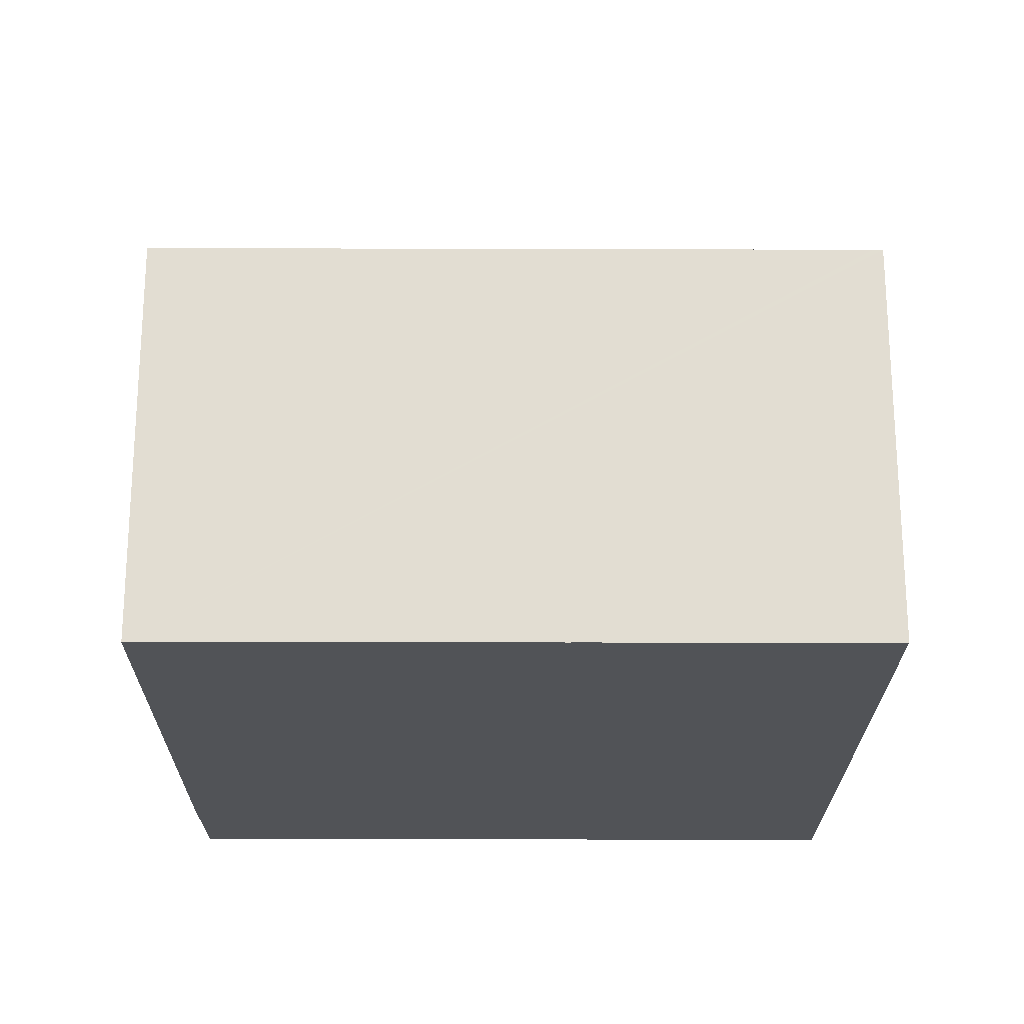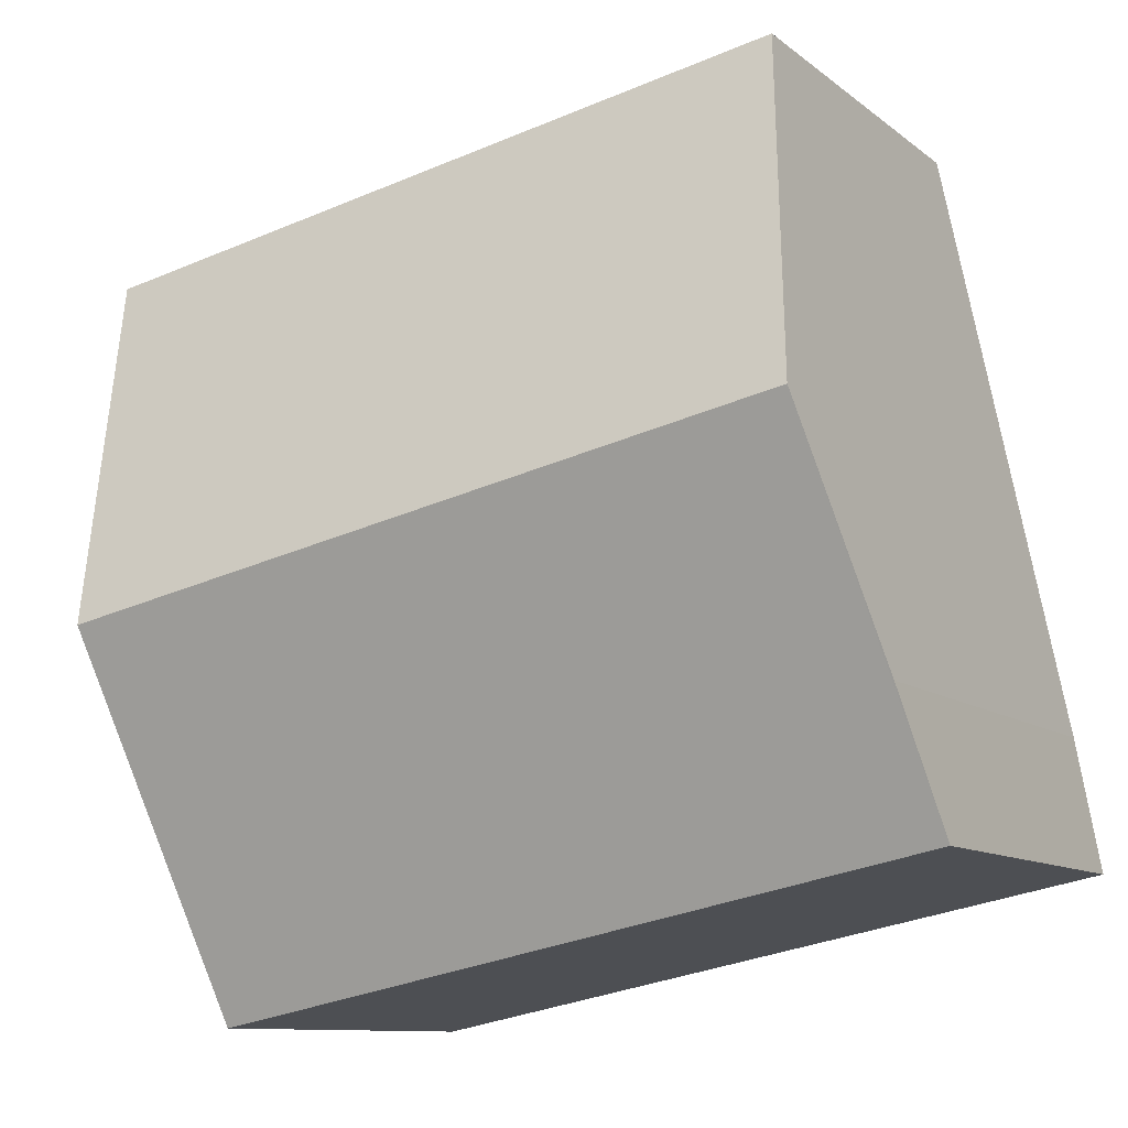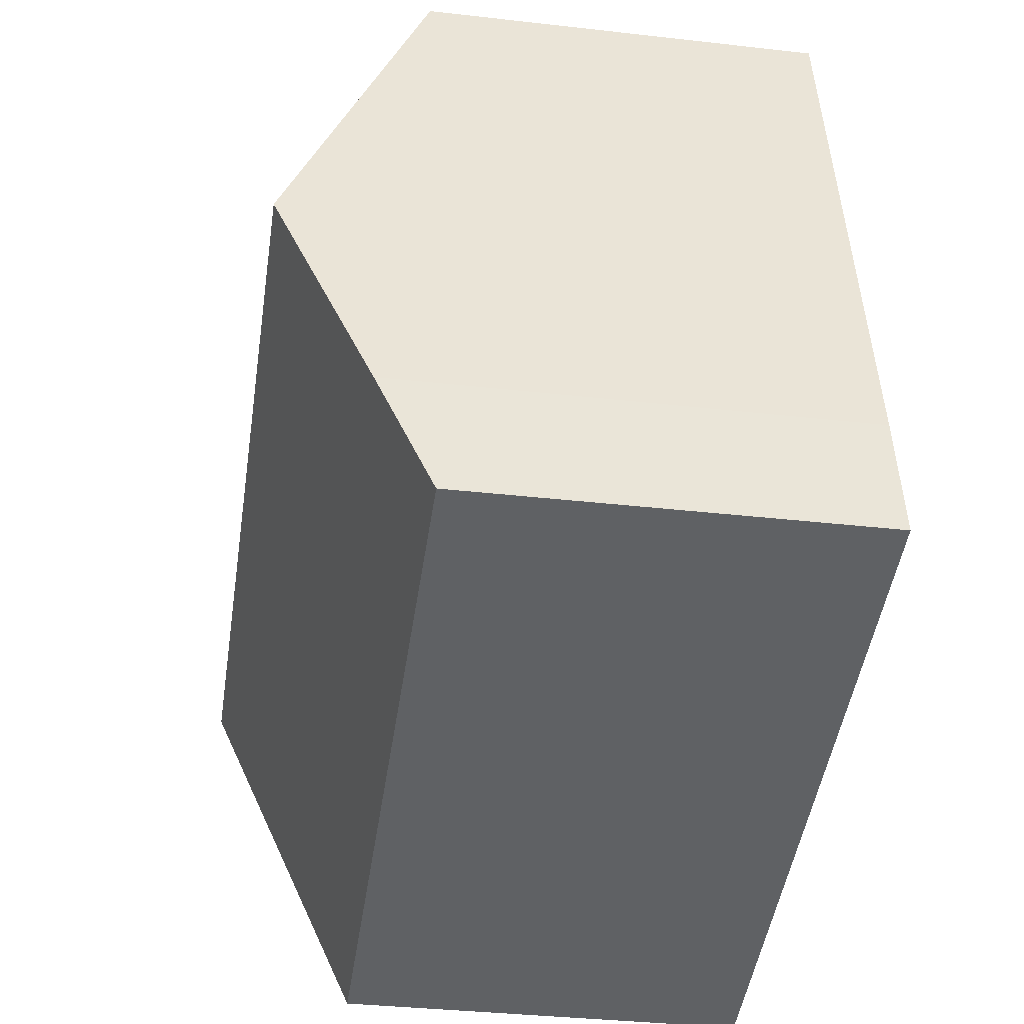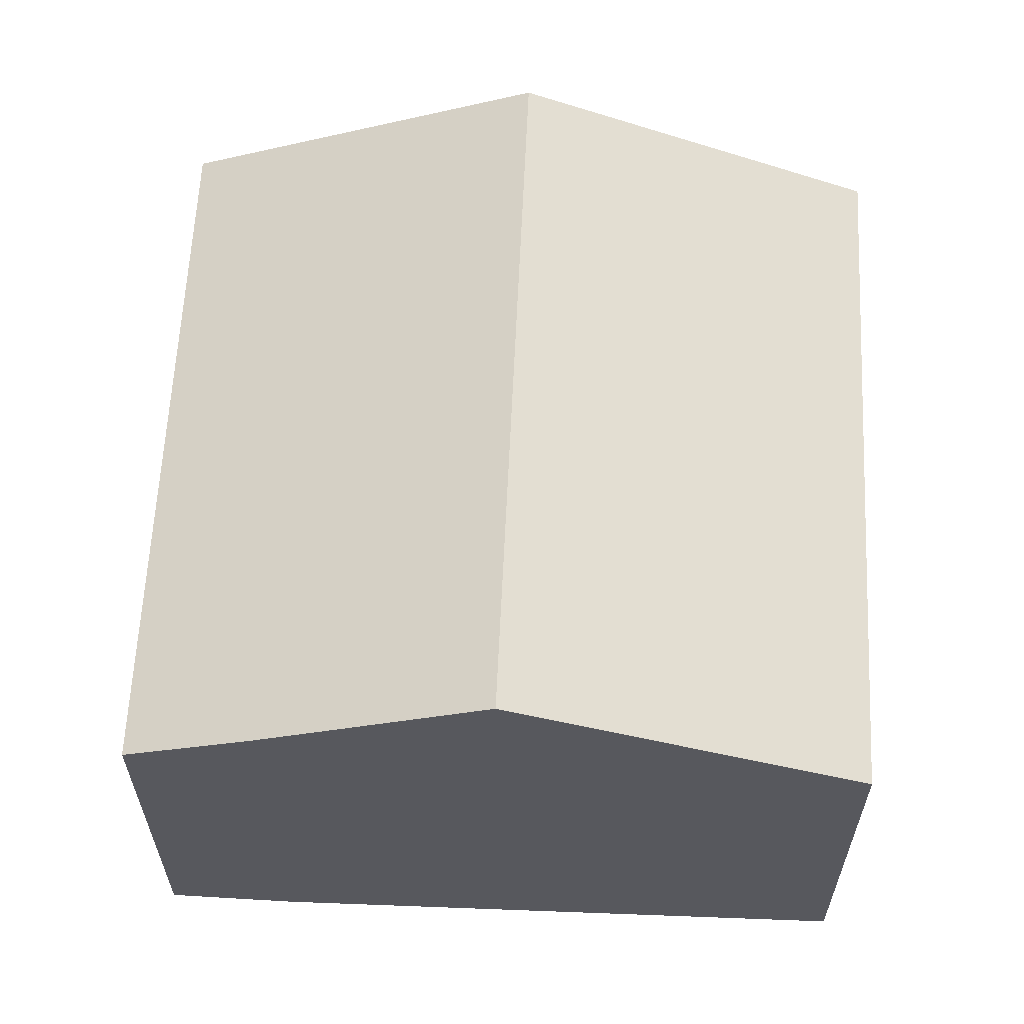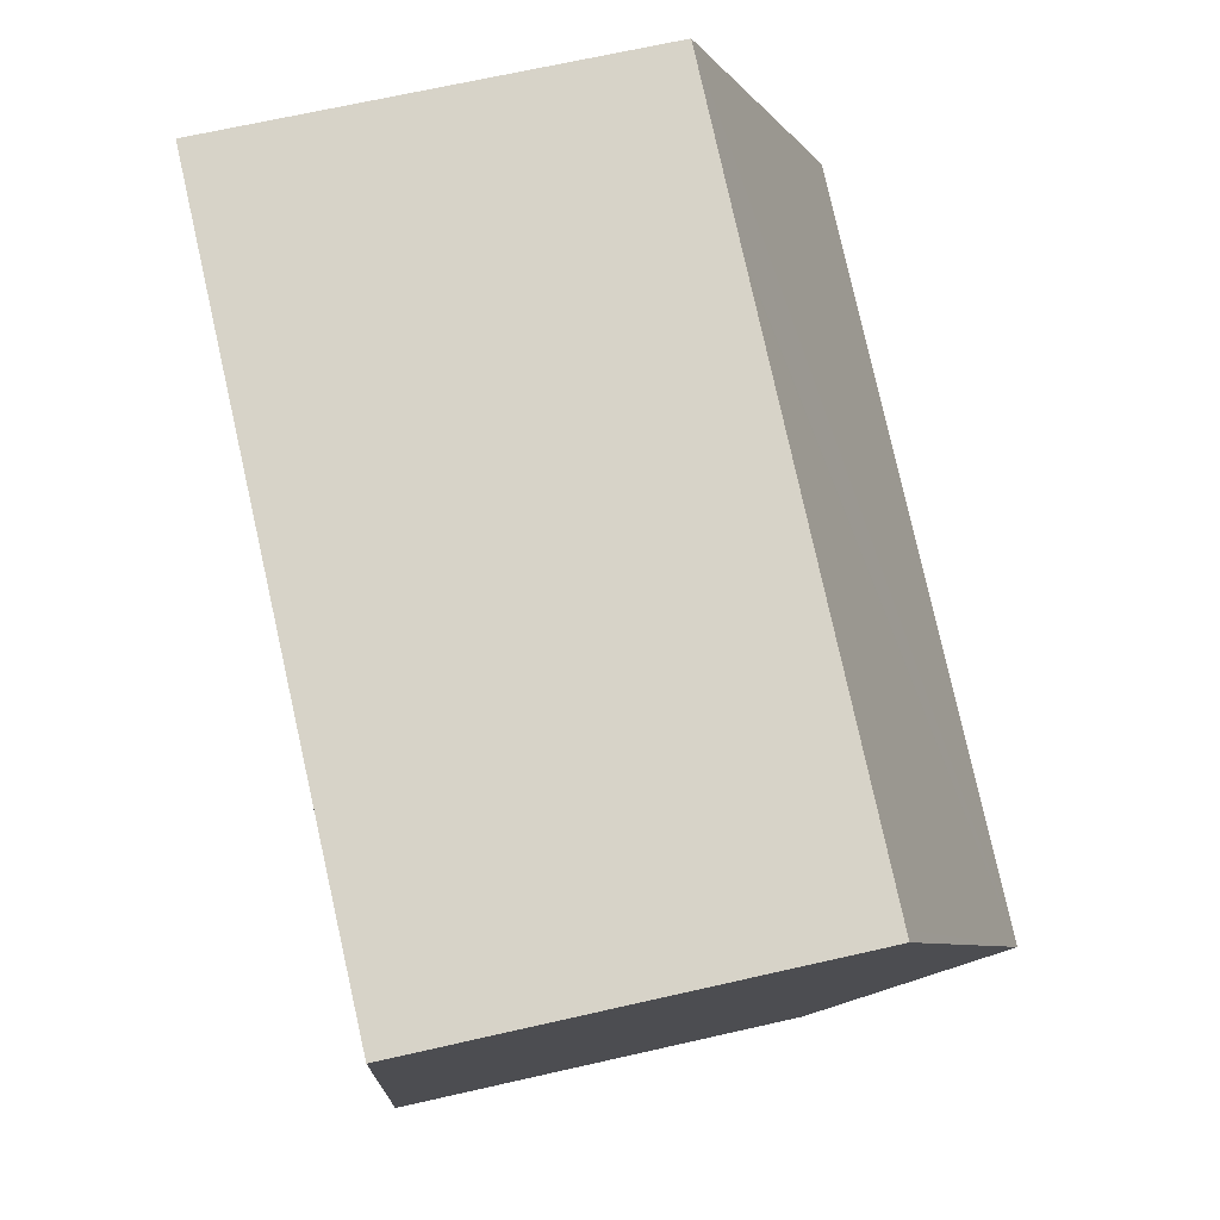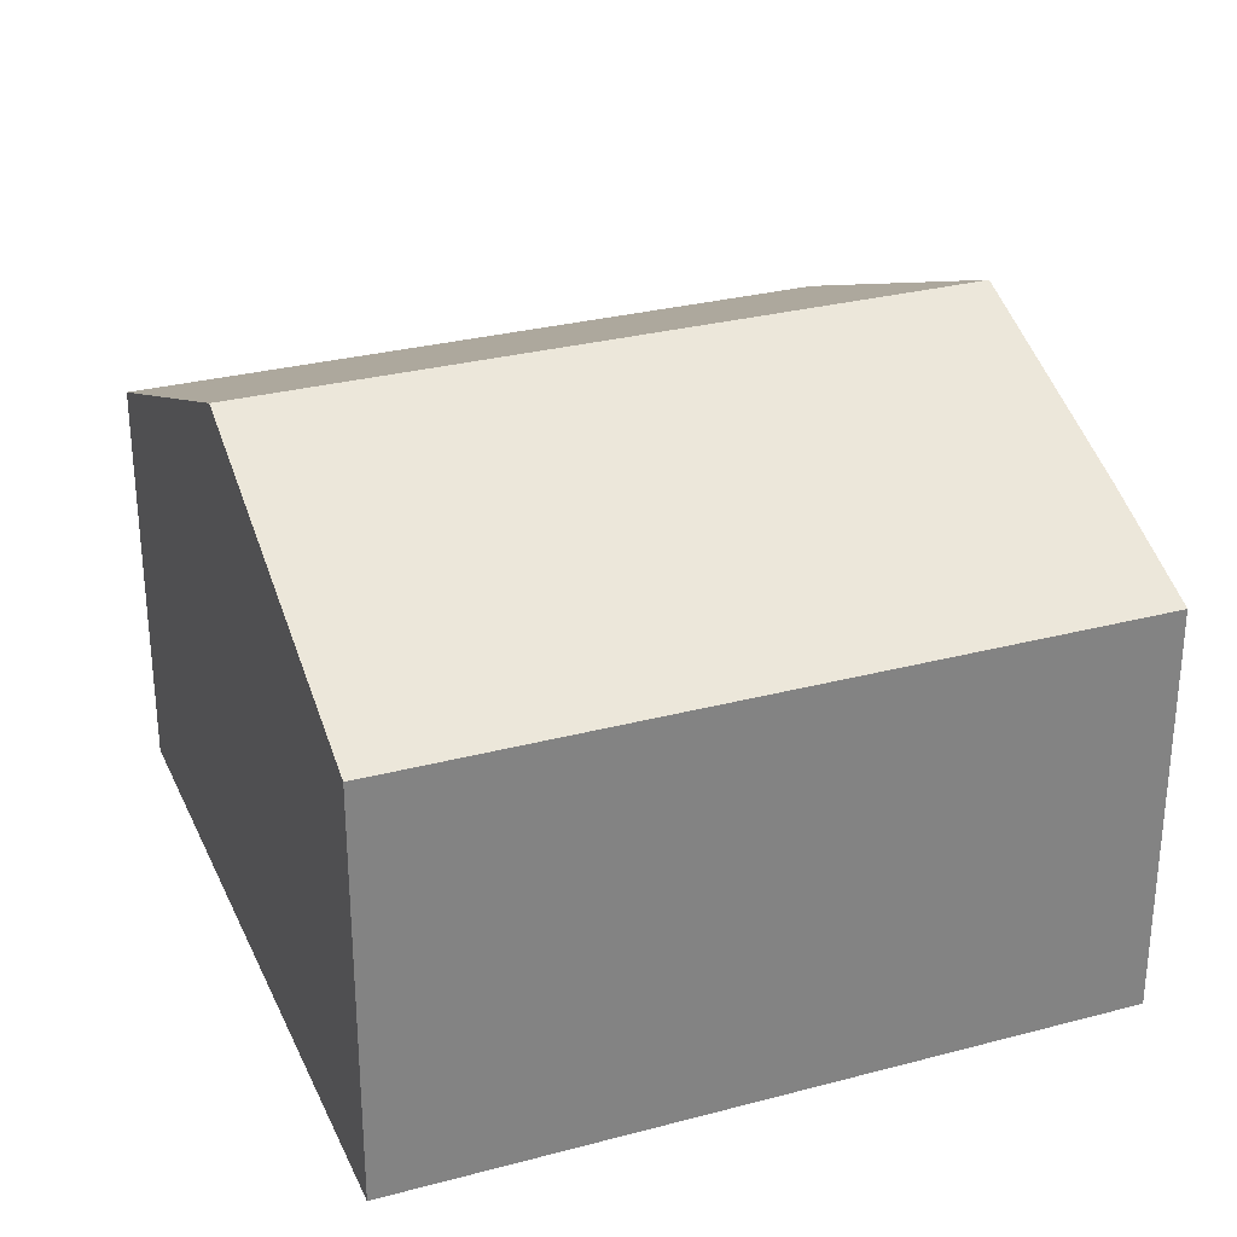
<metadata>
{"format":"obj","ext":"obj","renderer":"f3d","projection":"perspective","resolution":1024,"background":"white","views":[{"elev":-21.9,"azim":11.0,"up":"+Y"},{"elev":-10.2,"azim":-151.5,"up":"+Z"},{"elev":-35.4,"azim":-98.6,"up":"+Z"},{"elev":61.1,"azim":-76.0,"up":"+Y"},{"elev":67.2,"azim":77.1,"up":"+Z"},{"elev":29.4,"azim":170.0,"up":"+Y"}]}
</metadata>
<code>
v  0 6.748 4.132e-16
v  13.01 9.236 3.652
v  11.83 6.748 -2.38
v  1.208 9.236 6.026
v  0.404 7.643 2.173
v  2.393 6.887 11.71
v  2.457 6.76 12.02
v  5.41 6.752 11.44
v  5.497 6.752 11.42
v  14.04 6.731 9.757
v  14.2 6.731 9.726
v  2.457 -7.357e-16 12.02
v  2.393 -7.169e-16 11.71
v  1.208 -3.69e-16 6.026
v  0.404 -1.331e-16 2.173
v  0 0 0
v  14.04 -5.974e-16 9.757
v  14.2 -5.955e-16 9.726
v  5.497 -6.995e-16 11.42
v  5.41 -7.005e-16 11.44
v  13.01 -2.236e-16 3.652
v  11.83 1.457e-16 -2.38
g defaultobject
f 1 2 3
f 2 1 4
f 4 1 5
f 6 2 4
f 2 6 7
f 2 7 8
f 2 8 9
f 2 9 10
f 2 10 11
f 6 12 7
f 12 6 4
f 12 4 5
f 12 5 13
f 13 5 14
f 14 5 15
f 1 15 5
f 15 1 16
f 12 8 7
f 8 12 9
f 9 12 10
f 10 12 11
f 11 12 17
f 11 17 18
f 17 12 19
f 19 12 20
f 18 2 11
f 2 18 3
f 3 18 21
f 3 21 22
f 22 1 3
f 1 22 16
f 17 21 18
f 21 17 19
f 21 19 20
f 21 20 12
f 21 12 22
f 22 12 13
f 22 13 14
f 22 14 16
f 16 14 15

</code>
